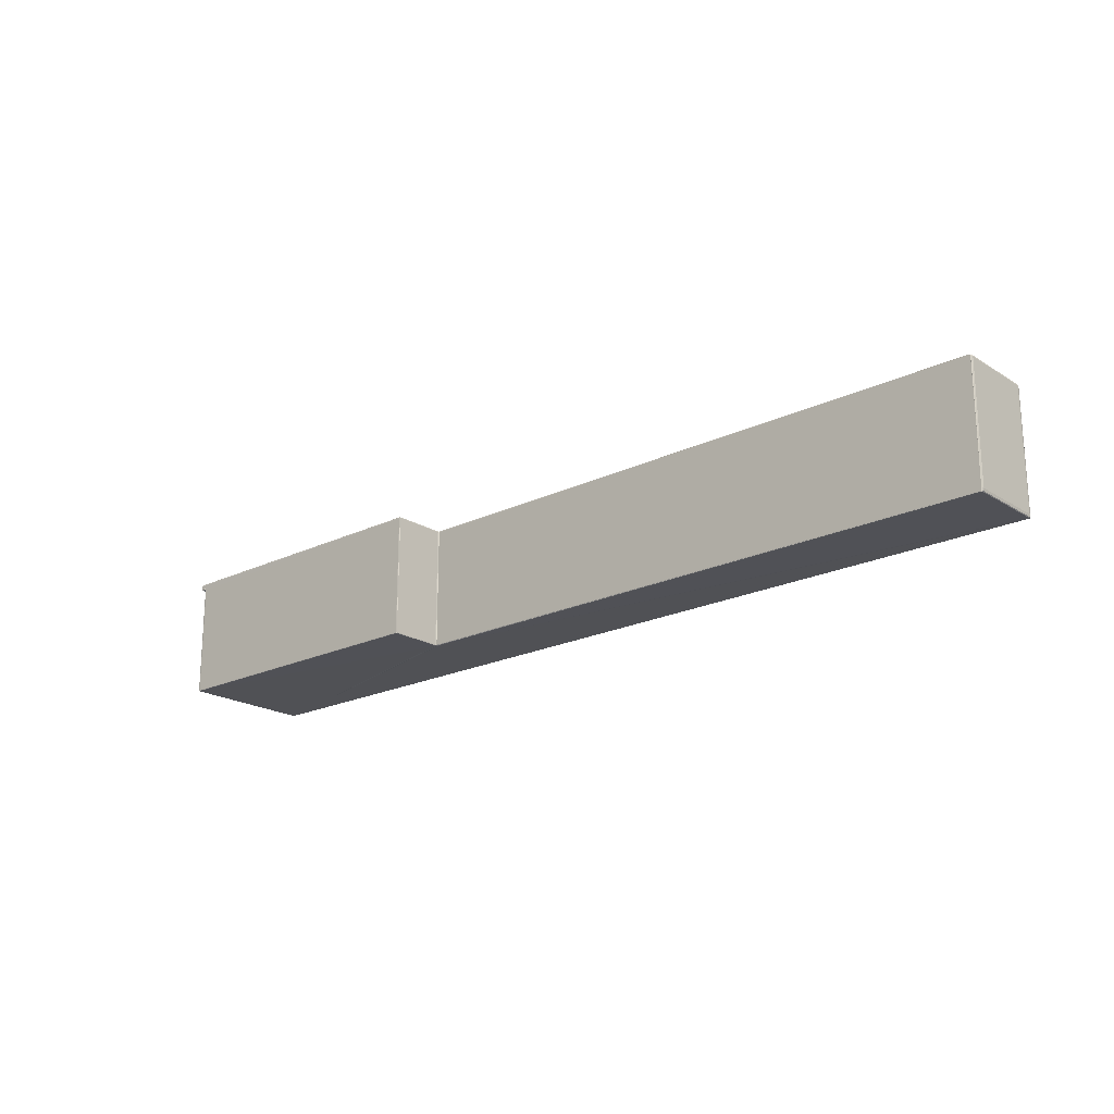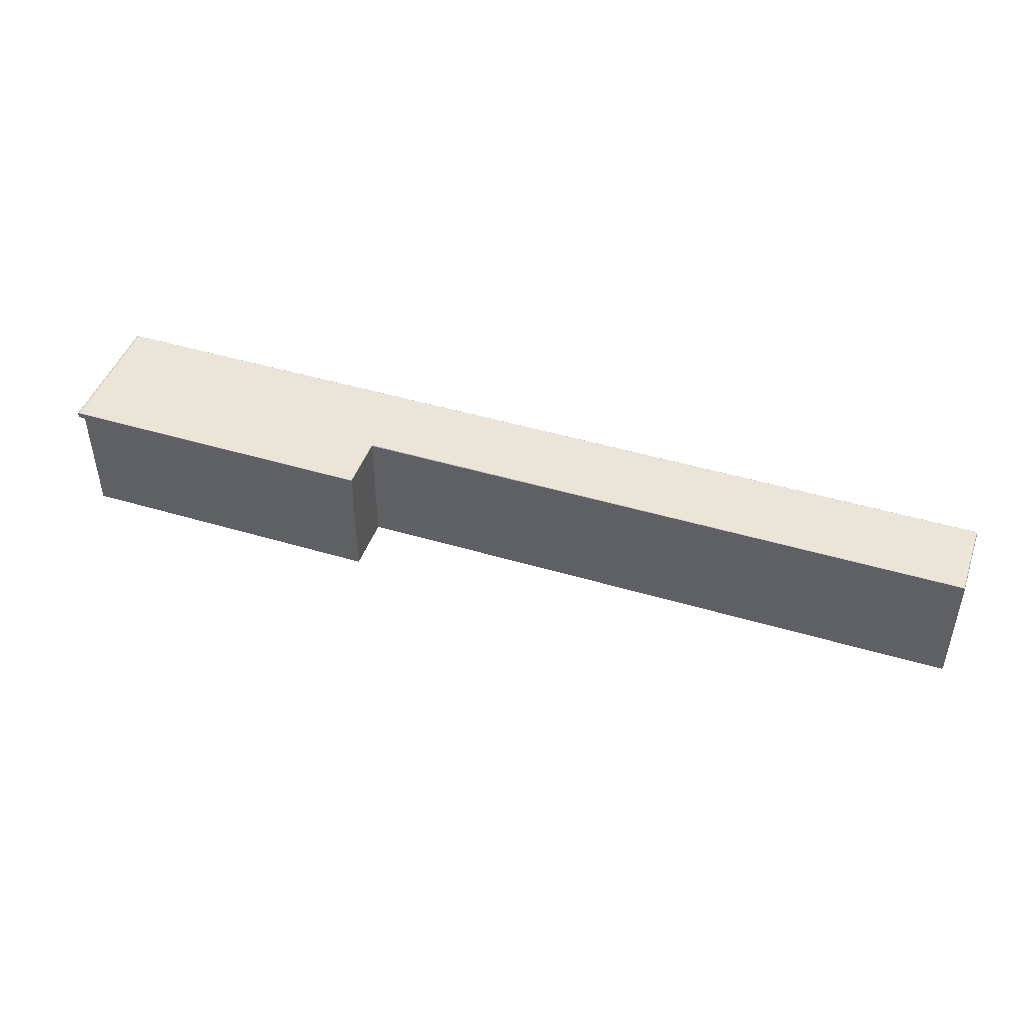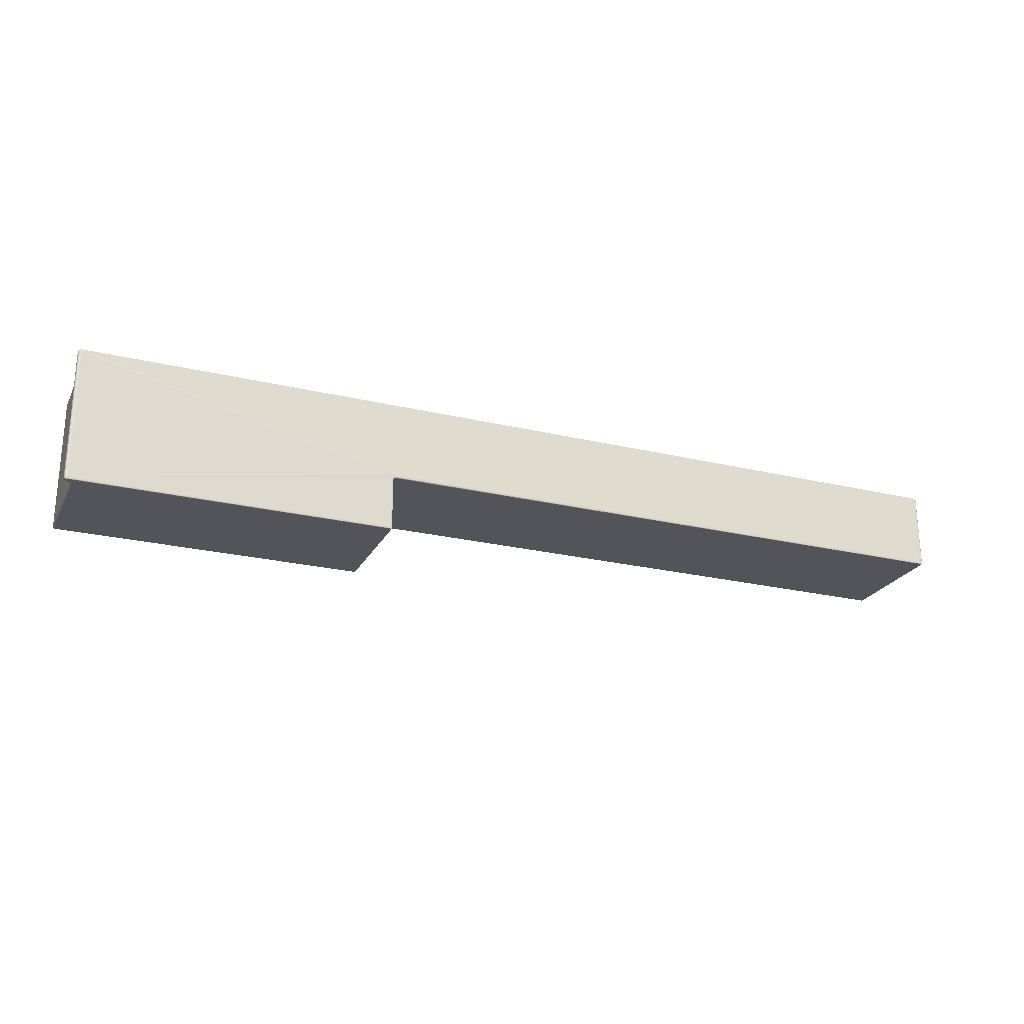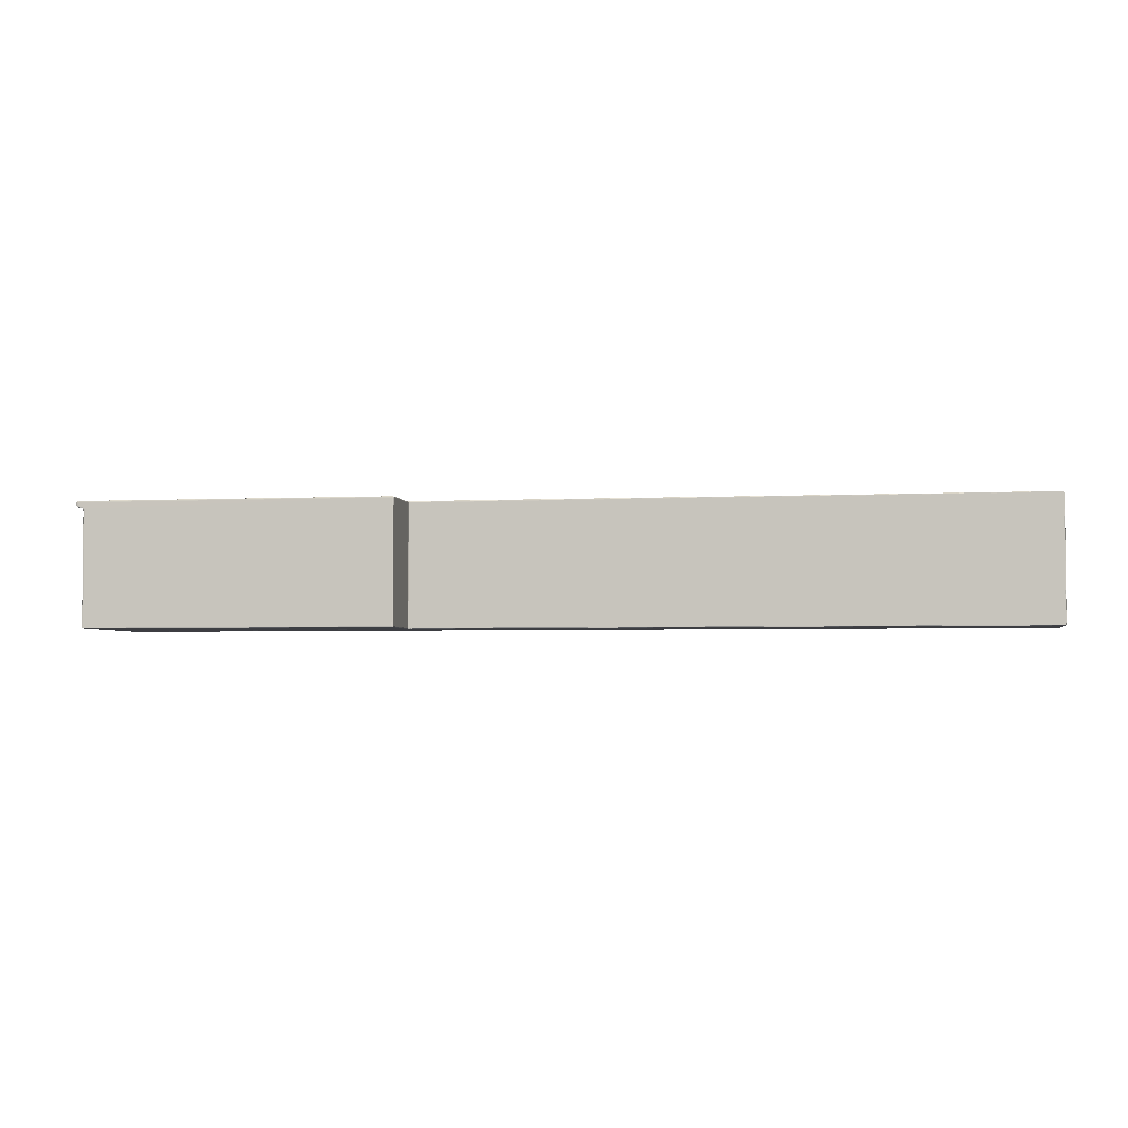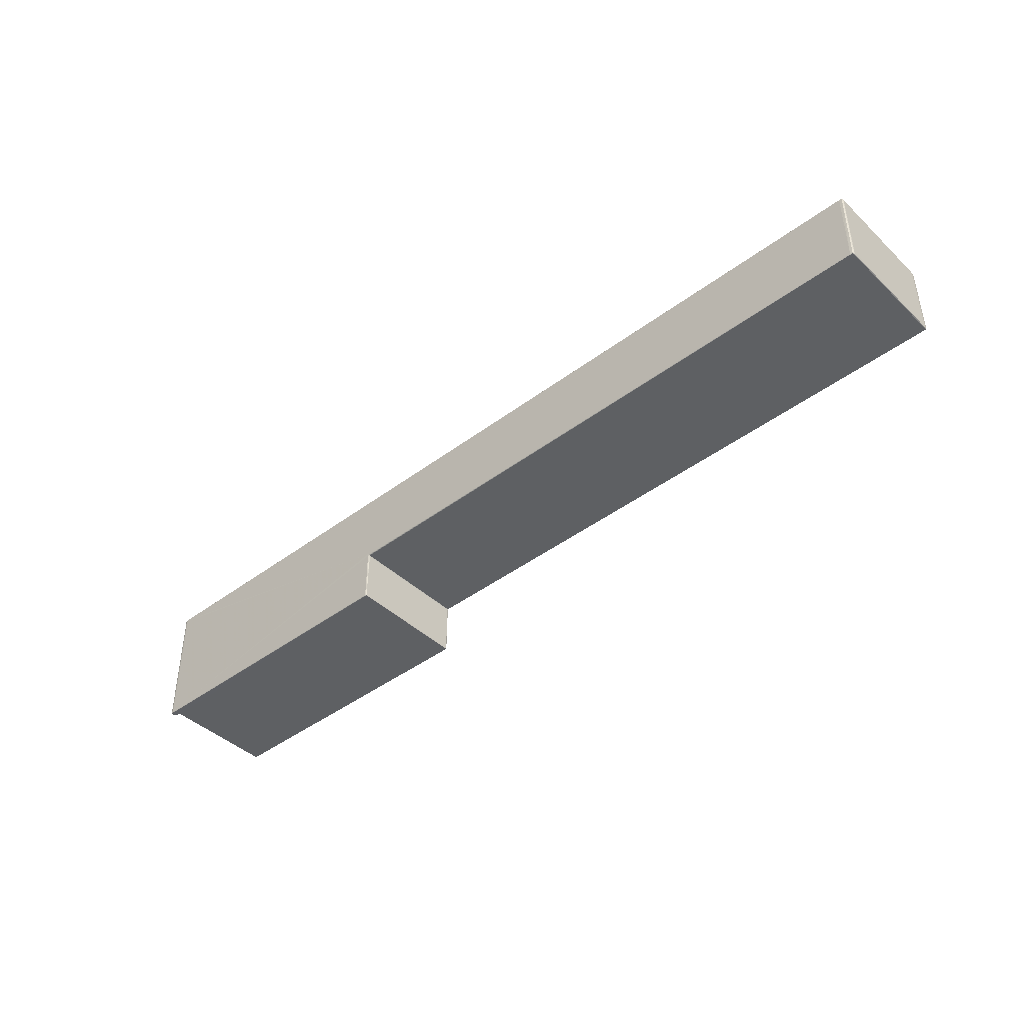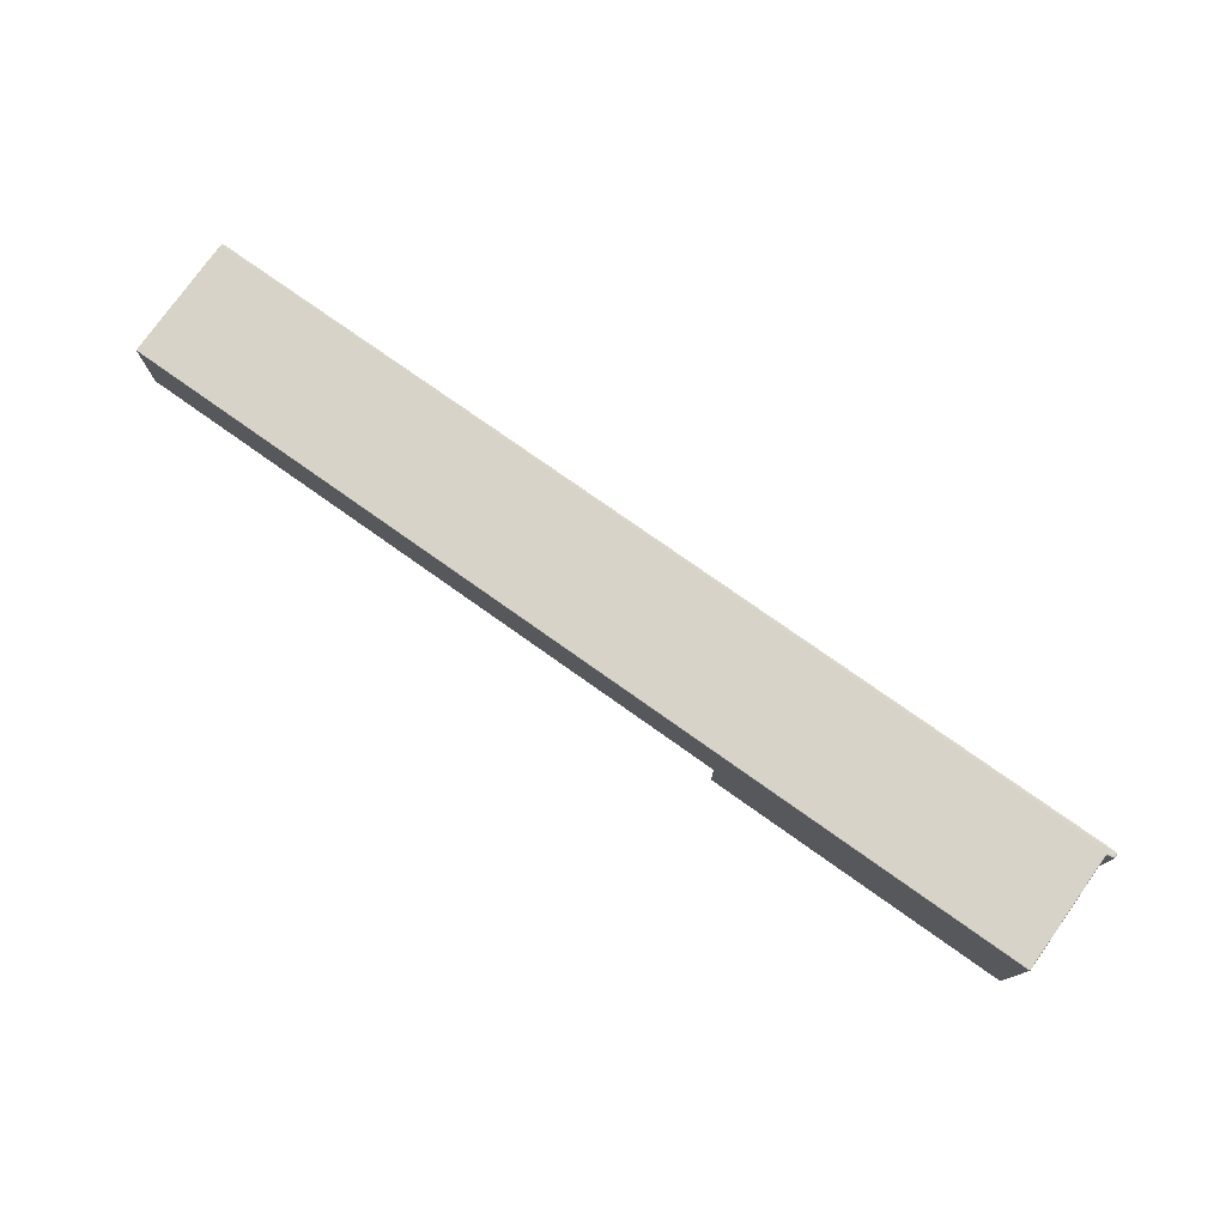
<metadata>
{"format":"obj","ext":"obj","renderer":"f3d","projection":"perspective","resolution":1024,"background":"white","views":[{"elev":-20.3,"azim":-138.5,"up":"+Y"},{"elev":45.6,"azim":-161.0,"up":"+Y"},{"elev":-23.8,"azim":158.2,"up":"+Z"},{"elev":-3.6,"azim":-170.5,"up":"+Y"},{"elev":-42.6,"azim":-138.1,"up":"+Z"},{"elev":76.6,"azim":35.3,"up":"+Z"}]}
</metadata>
<code>
o F2
v 0.1582 0.5788 0.3086
v 0.1582 0.5788 0.3088
v 0.1582 0.5788 0.3
v 0.1582 0.5984 0.3086
v 0.1582 0.5985 0.3086
v 0.1581 0.5984 0.3088
v 0.1582 0.5984 0.3
v 0.1582 0.5985 0.3
v 0.1582 0.5984 0.2999
v 0.1582 0.5985 0.2999
v 0.1584 0.5984 0.2999
v 0.1582 0.5788 0.2999
v 0.1583 0.5788 0.3
v 0.1584 0.5788 0.2999
v 0.1584 0.5787 0.2999
v 0.2079 0.5788 0.2999
v 0.2079 0.5787 0.2999
v 0.2081 0.5788 0.2999
v 0.2079 0.5974 0.2999
v 0.2082 0.5974 0.2999
v 0.209 0.5979 0.2999
v 0.209 0.5978 0.2999
v 0.2092 0.5979 0.2999
v 0.209 0.5984 0.2999
v 0.209 0.5985 0.2999
v 0.2092 0.5984 0.2999
v 0.2091 0.5985 0.2999
v 0.2092 0.5983 0.2999
v 0.2093 0.5984 0.3
v 0.2093 0.5983 0.3
v 0.2092 0.5985 0.3
v 0.2093 0.5984 0.3002
v 0.2093 0.5984 0.3215
v 0.2094 0.5983 0.3002
v 0.2093 0.5985 0.3002
v 0.2092 0.5986 0.3002
v 0.2093 0.5985 0.3215
v 0.2092 0.5986 0.3215
v 0.2092 0.5985 0.3218
v 0.2091 0.5985 0.3218
v 0.2091 0.5985 0.3218
v 0.2093 0.5984 0.3218
v 0.2093 0.5983 0.3218
v 0.2092 0.5984 0.3218
v 0.209 0.5984 0.3219
v 0.2092 0.5983 0.3218
v 0.2092 0.598 0.3218
v 0.2092 0.5979 0.3218
v 0.2093 0.598 0.3218
v 0.2093 0.5979 0.3218
v 0.2094 0.598 0.3215
v 0.2094 0.5983 0.3215
v 0.2093 0.5979 0.3215
v 0.2094 0.598 0.3208
v 0.2094 0.598 0.3007
v 0.2094 0.598 0.3002
v 0.2093 0.5979 0.3002
v 0.2093 0.598 0.3
v 0.2093 0.5979 0.3
v 0.2092 0.5978 0.3
v 0.2091 0.5977 0.3
v 0.2091 0.5978 0.2999
v 0.2093 0.5978 0.3002
v 0.2092 0.5977 0.3002
v 0.2093 0.5978 0.3215
v 0.2092 0.5977 0.3215
v 0.2092 0.5978 0.3218
v 0.2091 0.5978 0.3218
v 0.2091 0.5977 0.3218
v 0.2091 0.5977 0.3218
v 0.209 0.5977 0.3218
v 0.209 0.5976 0.3215
v 0.2083 0.5975 0.3218
v 0.209 0.5977 0.3218
v 0.209 0.5978 0.3219
v 0.2083 0.5976 0.3219
v 0.2083 0.5977 0.3219
v 0.2082 0.5974 0.3219
v 0.2079 0.5974 0.3219
v 0.2081 0.597 0.3218
v 0.2082 0.5974 0.3218
v 0.2082 0.597 0.3218
v 0.2082 0.5974 0.3215
v 0.2082 0.597 0.3215
v 0.2084 0.5975 0.3215
v 0.2082 0.5974 0.3002
v 0.2082 0.5974 0.3
v 0.2084 0.5975 0.3002
v 0.2082 0.597 0.3002
v 0.2081 0.5788 0.3002
v 0.2082 0.597 0.3
v 0.2081 0.5788 0.3
v 0.2081 0.597 0.2999
v 0.2081 0.5787 0.3
v 0.2079 0.5787 0.3
v 0.2081 0.5788 0.3
v 0.2081 0.5787 0.3002
v 0.2081 0.5787 0.3218
v 0.2081 0.5788 0.3218
v 0.2081 0.5788 0.3218
v 0.2079 0.5787 0.3218
v 0.2079 0.5787 0.3218
v 0.1584 0.5787 0.3
v 0.1584 0.5787 0.3088
v 0.1582 0.5787 0.3088
v 0.1584 0.5787 0.309
v 0.1582 0.5787 0.309
v 0.1582 0.5787 0.3089
v 0.1578 0.5787 0.309
v 0.1578 0.5787 0.3089
v 0.05841 0.5788 0.309
v 0.05837 0.5788 0.3089
v 0.05837 0.5787 0.309
v 0.05834 0.5787 0.3093
v 0.05829 0.5788 0.309
v 0.05825 0.5788 0.3093
v 0.05825 0.5792 0.309
v 0.0582 0.5792 0.3093
v 0.05823 0.5983 0.309
v 0.05825 0.5984 0.309
v 0.05818 0.5983 0.3093
v 0.05818 0.5983 0.3215
v 0.0582 0.5984 0.3093
v 0.05825 0.5985 0.3093
v 0.0582 0.5984 0.3215
v 0.05825 0.5984 0.3218
v 0.05825 0.5985 0.3215
v 0.05829 0.5985 0.3218
v 0.05834 0.5986 0.3215
v 0.05837 0.5985 0.3218
v 0.05834 0.5986 0.3093
v 0.05837 0.5985 0.309
v 0.05876 0.5986 0.309
v 0.05841 0.5985 0.309
v 0.05829 0.5985 0.309
v 0.05837 0.5985 0.3089
v 0.05834 0.5984 0.3089
v 0.1581 0.5985 0.3089
v 0.1581 0.5984 0.3089
v 0.1582 0.5985 0.3088
v 0.1582 0.5986 0.3089
v 0.1584 0.5986 0.3089
v 0.1582 0.5986 0.3088
v 0.1582 0.5986 0.309
v 0.1578 0.5986 0.3089
v 0.1578 0.5986 0.309
v 0.05877 0.5985 0.3089
v 0.1584 0.5987 0.309
v 0.1584 0.5987 0.3093
v 0.05875 0.5986 0.3093
v 0.05876 0.5986 0.3218
v 0.2088 0.5986 0.3215
v 0.2088 0.5986 0.3218
v 0.209 0.5986 0.3215
v 0.2088 0.5986 0.3002
v 0.2088 0.5986 0.3
v 0.209 0.5986 0.3002
v 0.1584 0.5986 0.3002
v 0.1584 0.5986 0.3
v 0.1582 0.5986 0.3002
v 0.1584 0.5986 0.3088
v 0.1582 0.5985 0.3002
v 0.1582 0.5985 0.3
v 0.1582 0.5986 0.3086
v 0.1583 0.5985 0.3
v 0.1584 0.5985 0.2999
v 0.1584 0.5985 0.2999
v 0.2088 0.5986 0.2999
v 0.209 0.5985 0.2999
v 0.2091 0.5985 0.3
v 0.209 0.5986 0.3
v 0.2091 0.5985 0.3
v 0.209 0.5986 0.3218
v 0.209 0.5985 0.3218
v 0.2088 0.5986 0.3218
v 0.2091 0.5985 0.3218
v 0.209 0.5985 0.3219
v 0.05837 0.5985 0.3218
v 0.05834 0.5984 0.3218
v 0.05841 0.5985 0.3218
v 0.05877 0.5985 0.3218
v 0.05833 0.5983 0.3218
v 0.05823 0.5983 0.3218
v 0.05837 0.5788 0.3218
v 0.05829 0.5788 0.3218
v 0.05841 0.5788 0.3218
v 0.2079 0.5788 0.3219
v 0.2081 0.5788 0.3218
v 0.05837 0.5787 0.3218
v 0.05834 0.5787 0.3215
v 0.05825 0.5788 0.3215
v 0.0582 0.5792 0.3215
v 0.05825 0.5792 0.3218
v 0.1581 0.5788 0.3089
v 0.1582 0.5787 0.3
v 0.209 0.5976 0.3002
v 0.2083 0.5975 0.3
v 0.209 0.5977 0.3
v 0.2083 0.5976 0.2999
v 0.2083 0.5977 0.2999
v 0.209 0.5977 0.2999
v 0.2091 0.5977 0.3
v 0.208 0.5977 0.3219
v 0.2083 0.5979 0.3219
v 0.209 0.5979 0.3219
v 0.2094 0.5983 0.3208
v 0.2094 0.5983 0.3007
f 1 6 4
f 105 2 1
f 5 6 140
f 10 7 8
f 12 7 9
f 10 11 9
f 11 12 9
f 13 3 12
f 13 14 15
f 16 15 14
f 109 106 101
f 16 96 17
f 19 20 93
f 21 62 22
f 24 26 28
f 25 11 167
f 24 27 26
f 26 31 29
f 28 29 30
f 30 32 34
f 29 35 32
f 32 37 33
f 206 207 32
f 31 36 35
f 37 36 38
f 42 37 39
f 39 38 41
f 44 39 40
f 40 41 176
f 43 33 42
f 46 42 44
f 45 40 177
f 47 46 45
f 47 43 46
f 47 50 49
f 51 43 49
f 49 53 51
f 54 55 206
f 53 57 54
f 58 57 59
f 30 56 58
f 28 30 58
f 59 63 60
f 23 60 62
f 60 64 61
f 62 61 202
f 65 57 53
f 65 64 63
f 67 66 65
f 50 65 53
f 68 69 67
f 48 67 50
f 71 70 74
f 72 69 71
f 85 71 73
f 73 74 76
f 75 70 68
f 74 77 76
f 76 81 73
f 76 203 78
f 80 78 79
f 80 81 78
f 82 83 81
f 73 83 85
f 83 89 86
f 88 83 86
f 197 86 87
f 91 86 89
f 84 82 100
f 92 89 90
f 91 18 93
f 93 87 91
f 94 90 97
f 96 92 94
f 95 96 94
f 95 94 97
f 98 90 100
f 99 100 188
f 101 99 102
f 139 112 136
f 19 16 14
f 111 109 113
f 195 104 105
f 105 104 106
f 110 107 109
f 186 101 102
f 194 108 110
f 113 112 111
f 114 115 113
f 137 112 117
f 115 118 117
f 121 117 118
f 119 123 120
f 122 118 192
f 122 123 121
f 120 124 135
f 127 123 125
f 183 125 122
f 126 127 125
f 127 131 124
f 128 129 127
f 151 150 129
f 135 131 132
f 133 134 132
f 136 132 134
f 137 135 136
f 161 148 149
f 147 145 138
f 140 139 138
f 143 138 141
f 143 142 161
f 148 141 144
f 144 145 146
f 147 146 145
f 146 150 149
f 4 162 7
f 152 173 154
f 154 155 152
f 155 159 158
f 155 171 156
f 163 158 159
f 164 161 158
f 163 162 160
f 5 160 162
f 164 140 143
f 165 159 166
f 165 8 163
f 165 167 10
f 156 166 159
f 168 25 167
f 156 169 168
f 171 170 169
f 25 170 27
f 157 172 171
f 27 172 31
f 154 36 157
f 154 41 38
f 173 176 41
f 153 174 173
f 177 176 174
f 179 128 126
f 178 130 128
f 151 180 181
f 181 153 151
f 182 126 183
f 182 79 203
f 182 183 193
f 189 184 185
f 186 187 184
f 187 99 188
f 188 82 80
f 190 185 191
f 114 191 116
f 192 116 191
f 185 192 191
f 193 122 192
f 2 139 6
f 105 194 2
f 13 103 195
f 95 15 17
f 196 85 88
f 198 88 197
f 199 87 20
f 201 197 199
f 201 199 200
f 198 202 61
f 196 61 64
f 64 72 196
f 204 75 205
f 205 68 48
f 181 180 178
f 1 2 6
f 3 195 1
f 195 105 1
f 5 4 6
f 10 9 7
f 12 3 7
f 10 167 11
f 11 14 12
f 13 195 3
f 13 12 14
f 16 17 15
f 190 114 109
f 114 113 109
f 109 107 106
f 101 189 109
f 189 190 109
f 103 95 104
f 95 101 104
f 106 104 101
f 16 18 96
f 18 16 93
f 16 19 93
f 21 23 62
f 23 21 28
f 21 24 28
f 25 24 11
f 24 25 27
f 26 27 31
f 28 26 29
f 30 29 32
f 29 31 35
f 32 35 37
f 34 32 207
f 32 33 206
f 33 52 206
f 31 172 36
f 37 35 36
f 42 33 37
f 39 37 38
f 44 42 39
f 40 39 41
f 43 52 33
f 46 43 42
f 45 44 40
f 44 45 46
f 45 205 47
f 205 48 47
f 47 49 43
f 47 48 50
f 51 52 43
f 49 50 53
f 56 34 207
f 206 52 51
f 56 207 55
f 207 206 55
f 51 54 206
f 56 55 57
f 55 54 57
f 54 51 53
f 58 56 57
f 30 34 56
f 59 23 58
f 23 28 58
f 59 57 63
f 23 59 60
f 60 63 64
f 62 60 61
f 65 63 57
f 65 66 64
f 67 69 66
f 50 67 65
f 68 70 69
f 48 68 67
f 71 69 70
f 72 66 69
f 85 72 71
f 73 71 74
f 75 74 70
f 74 75 77
f 76 78 81
f 77 203 76
f 203 79 78
f 79 187 80
f 187 188 80
f 80 82 81
f 82 84 83
f 73 81 83
f 83 84 89
f 88 85 83
f 197 88 86
f 91 87 86
f 100 90 84
f 90 89 84
f 92 91 89
f 91 92 18
f 93 20 87
f 94 92 90
f 96 18 92
f 95 17 96
f 98 101 97
f 101 95 97
f 98 97 90
f 99 98 100
f 101 98 99
f 139 194 112
f 112 137 136
f 136 138 139
f 24 21 200
f 21 22 200
f 200 199 19
f 199 20 19
f 14 11 19
f 11 24 19
f 19 24 200
f 111 110 109
f 195 103 104
f 107 108 106
f 108 105 106
f 110 108 107
f 186 189 101
f 111 112 110
f 112 194 110
f 113 115 112
f 114 116 115
f 115 117 112
f 117 119 137
f 119 120 137
f 115 116 118
f 121 119 117
f 119 121 123
f 122 121 118
f 122 125 123
f 120 123 124
f 127 124 123
f 183 126 125
f 126 128 127
f 127 129 131
f 128 130 129
f 150 133 132
f 132 131 150
f 131 129 150
f 129 130 151
f 135 124 131
f 133 147 134
f 136 135 132
f 137 120 135
f 149 150 151
f 151 153 149
f 153 152 149
f 152 155 149
f 155 158 161
f 161 142 148
f 155 161 149
f 145 141 138
f 138 136 147
f 136 134 147
f 140 6 139
f 143 140 138
f 143 141 142
f 148 142 141
f 144 141 145
f 147 133 146
f 148 144 149
f 144 146 149
f 146 133 150
f 4 5 162
f 162 8 7
f 7 3 4
f 3 1 4
f 152 153 173
f 154 157 155
f 155 156 159
f 155 157 171
f 163 160 158
f 158 160 164
f 164 143 161
f 163 8 162
f 5 164 160
f 164 5 140
f 165 163 159
f 165 10 8
f 165 166 167
f 156 168 166
f 167 166 168
f 168 169 25
f 156 171 169
f 171 172 170
f 25 169 170
f 157 36 172
f 27 170 172
f 154 38 36
f 154 173 41
f 173 174 176
f 153 175 174
f 177 40 176
f 179 178 128
f 178 180 130
f 151 130 180
f 181 175 153
f 182 179 126
f 204 205 45
f 45 179 182
f 182 184 79
f 184 187 79
f 204 45 203
f 45 182 203
f 203 77 204
f 185 184 193
f 184 182 193
f 189 186 184
f 186 102 187
f 187 102 99
f 188 100 82
f 190 189 185
f 114 190 191
f 192 118 116
f 185 193 192
f 193 183 122
f 2 194 139
f 105 108 194
f 13 15 103
f 95 103 15
f 196 72 85
f 198 196 88
f 199 197 87
f 201 198 197
f 200 22 201
f 22 62 202
f 201 22 202
f 198 201 202
f 196 198 61
f 64 66 72
f 204 77 75
f 205 75 68
f 178 179 181
f 179 45 181
f 177 174 175
f 45 177 175
f 181 45 175

</code>
